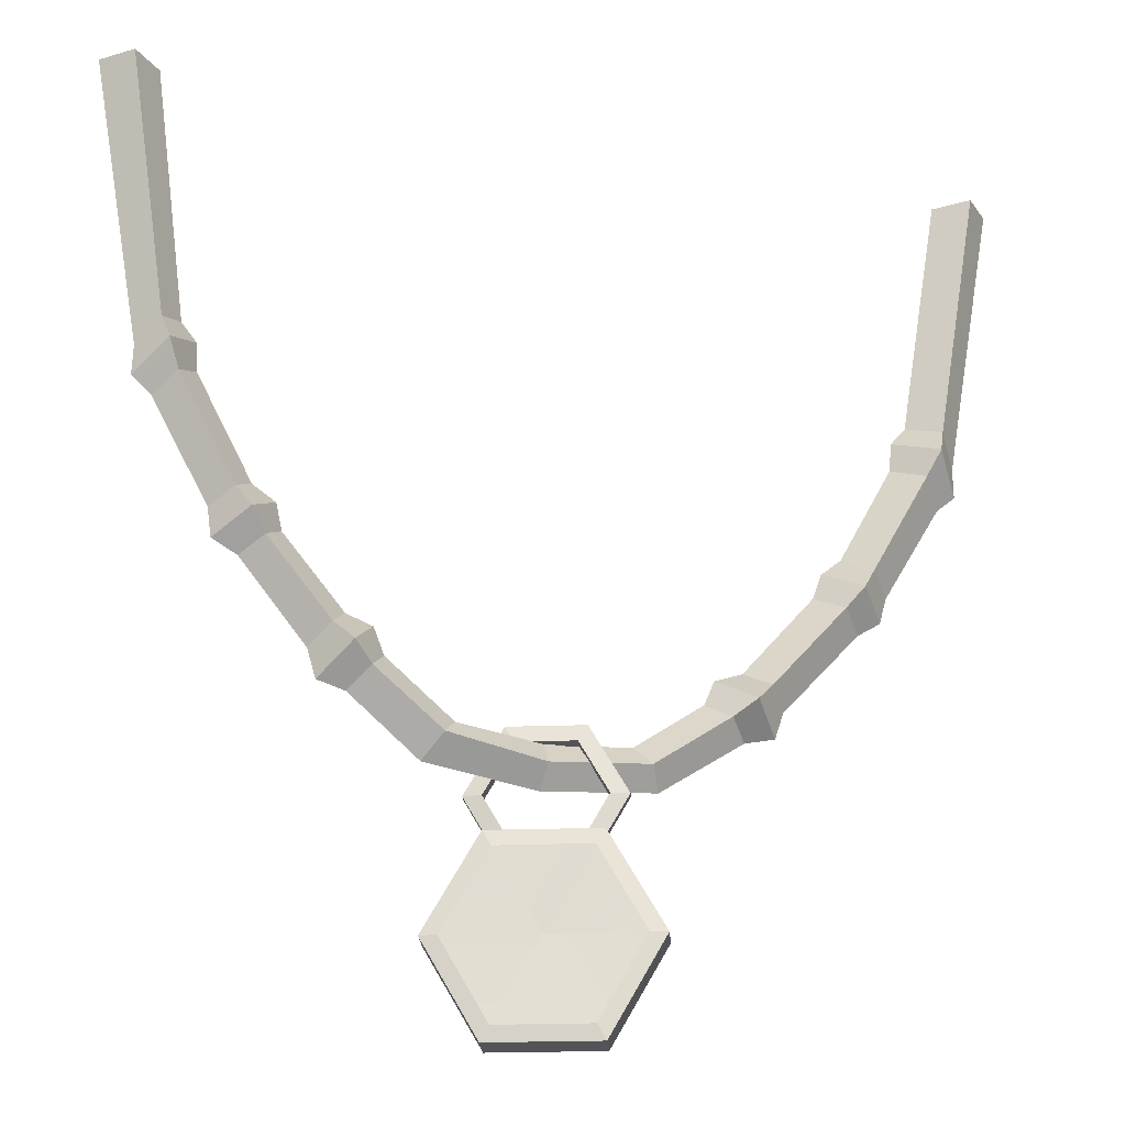
<metadata>
{"format":"obj","ext":"obj","renderer":"f3d","projection":"perspective","resolution":1024,"background":"white","views":[{"elev":-23.3,"azim":170.0,"up":"+Y"}]}
</metadata>
<code>
g genericNecklace
v -0.8596 1.362 0.1727
v -0.8095 1.362 0.105
v -0.7196 0.8366 0.09162
v -0.7637 0.8117 0.1592
v -0.8095 1.362 0.105
v -0.8772 1.362 0.05486
v -0.7815 0.8117 0.03993
v -0.7196 0.8366 0.09162
v -0.8772 1.362 0.05486
v -0.9273 1.362 0.1226
v -0.8187 0.7621 0.1064
v -0.8187 0.7621 0.1064
v -0.7815 0.8117 0.03993
v -0.9273 1.362 0.1226
v -0.8596 1.362 0.1727
v -0.7637 0.8117 0.1592
v -0.8187 0.7621 0.1064
v 0.8631 1.362 -0.08565
v 0.7965 1.362 -0.1349
v 0.8458 1.362 -0.2015
v 0.9124 1.362 -0.1522
v -0.9273 1.362 0.1226
v -0.8772 1.362 0.05486
v -0.8095 1.362 0.105
v -0.8596 1.362 0.1727
v 0.7261 0.8295 -0.1245
v 0.7965 1.362 -0.1349
v 0.8631 1.362 -0.08565
v 0.7781 0.8105 -0.08145
v 0.7632 0.8105 -0.1809
v 0.8458 1.362 -0.2015
v 0.7965 1.362 -0.1349
v 0.7261 0.8295 -0.1245
v 0.8091 0.7691 -0.1369
v 0.9124 1.362 -0.1522
v 0.8458 1.362 -0.2015
v 0.7632 0.8105 -0.1809
v 0.7781 0.8105 -0.08145
v 0.8631 1.362 -0.08565
v 0.9124 1.362 -0.1522
v 0.8091 0.7691 -0.1369
v -0.5112 0.448 0.07318
v -0.3663 0.281 0.06762
v -0.3986 0.2464 0.124
v -0.5475 0.4145 0.1327
v -0.5636 0.4147 0.02669
v -0.4136 0.2463 0.02322
v -0.3663 0.281 0.06762
v -0.5112 0.448 0.07318
v -0.6006 0.3818 0.08631
v -0.4461 0.2118 0.07961
v -0.4136 0.2463 0.02322
v -0.5636 0.4147 0.02669
v -0.5475 0.4145 0.1327
v -0.3986 0.2464 0.124
v -0.4461 0.2118 0.07961
v -0.6006 0.3818 0.08631
v 0.4006 0.2965 -0.06795
v 0.5224 0.4405 -0.08619
v 0.5679 0.4113 -0.04569
v 0.4417 0.2594 -0.0251
v 0.4274 0.2594 -0.121
v 0.5541 0.4114 -0.1385
v 0.5224 0.4405 -0.08619
v 0.4006 0.2965 -0.06795
v 0.4679 0.2215 -0.07804
v 0.6 0.3827 -0.09802
v 0.5541 0.4114 -0.1385
v 0.4274 0.2594 -0.121
v 0.4417 0.2594 -0.0251
v 0.5679 0.4113 -0.04569
v 0.6 0.3827 -0.09802
v 0.4679 0.2215 -0.07804
v -0.2892 0.2114 0.06156
v -0.148 0.1121 0.04587
v -0.1653 0.07106 0.09663
v -0.3194 0.1767 0.1163
v -0.3341 0.1767 0.01967
v -0.1794 0.07106 0.0102
v -0.148 0.1121 0.04587
v -0.2892 0.2114 0.06156
v -0.3675 0.144 0.07304
v -0.1971 0.02952 0.0532
v -0.1794 0.07106 0.0102
v -0.3341 0.1767 0.01967
v -0.1653 0.07106 0.09663
v -0.1971 0.02952 0.0532
v -0.3675 0.144 0.07304
v -0.3194 0.1767 0.1163
v 0.2556 0.03187 -0.04352
v 0.3949 0.148 -0.06647
v 0.3534 0.186 -0.1104
v 0.2185 0.07554 -0.09073
v 0.2325 0.07554 -0.003663
v 0.3676 0.1859 -0.01594
v 0.3949 0.148 -0.06647
v 0.2556 0.03187 -0.04352
v 0.1942 0.1121 -0.03891
v 0.327 0.2233 -0.05736
v 0.3676 0.1859 -0.01594
v 0.2325 0.07554 -0.003663
v 0.327 0.2233 -0.05736
v 0.1942 0.1121 -0.03891
v 0.2185 0.07554 -0.09073
v 0.3534 0.186 -0.1104
v 0.7718 0.6726 -0.1302
v 0.6584 0.4686 -0.108
v 0.6264 0.4977 -0.05567
v 0.7409 0.7081 -0.07632
v 0.5808 0.5262 -0.09614
v 0.6918 0.7321 -0.1182
v 0.7409 0.7081 -0.07632
v 0.6264 0.4977 -0.05567
v 0.6126 0.4978 -0.1484
v 0.7266 0.7081 -0.1726
v 0.6918 0.7321 -0.1182
v 0.5808 0.5262 -0.09614
v 0.6584 0.4686 -0.108
v 0.7718 0.6726 -0.1302
v 0.7266 0.7081 -0.1726
v 0.6126 0.4978 -0.1484
v -0.6624 0.4658 0.09044
v -0.7799 0.6661 0.102
v -0.7248 0.7105 0.1538
v -0.6079 0.4998 0.1382
v -0.6823 0.7398 0.08743
v -0.5705 0.5336 0.07685
v -0.6079 0.4998 0.1382
v -0.7248 0.7105 0.1538
v -0.7424 0.7105 0.03627
v -0.6244 0.5 0.02907
v -0.5705 0.5336 0.07685
v -0.6823 0.7398 0.08743
v -0.7799 0.6661 0.102
v -0.6624 0.4658 0.09044
v -0.6244 0.5 0.02907
v -0.7424 0.7105 0.03627
v 0.02499 0.09341 0.001029
v 0.1942 0.1121 -0.03891
v 0.2325 0.07554 -0.003663
v 0.0356 0.0505 0.0417
v 0.0356 0.0505 0.0417
v 0.2325 0.07554 -0.003663
v 0.2556 0.03187 -0.04352
v 0.03238 0.003657 0.002925
v 0.03238 0.003657 0.002925
v 0.2556 0.03187 -0.04352
v 0.2185 0.07554 -0.09073
v 0.02213 0.0505 -0.02903
v 0.02213 0.0505 -0.02903
v 0.2185 0.07554 -0.09073
v 0.1942 0.1121 -0.03891
v 0.02499 0.09341 0.001029
v -0.148 0.1121 0.04587
v 0.02499 0.09341 0.001029
v 0.0356 0.0505 0.0417
v -0.1653 0.07106 0.09663
v -0.1653 0.07106 0.09663
v 0.0356 0.0505 0.0417
v 0.03238 0.003657 0.002925
v -0.1971 0.02952 0.0532
v -0.1971 0.02952 0.0532
v 0.03238 0.003657 0.002925
v 0.02213 0.0505 -0.02903
v -0.1794 0.07106 0.0102
v -0.1794 0.07106 0.0102
v 0.02213 0.0505 -0.02903
v 0.02499 0.09341 0.001029
v -0.148 0.1121 0.04587
v -0.3194 0.1767 0.1163
v -0.3675 0.144 0.07304
v -0.4288 0.1582 0.08011
v -0.3569 0.2087 0.1461
v -0.3569 0.2087 0.1461
v -0.4288 0.1582 0.08011
v -0.4461 0.2118 0.07961
v -0.3986 0.2464 0.124
v -0.3986 0.2464 0.124
v -0.3663 0.281 0.06762
v -0.3098 0.2611 0.06239
v -0.3569 0.2087 0.1461
v -0.3569 0.2087 0.1461
v -0.3098 0.2611 0.06239
v -0.2892 0.2114 0.06156
v -0.3194 0.1767 0.1163
v -0.3663 0.281 0.06762
v -0.4136 0.2463 0.02322
v -0.3793 0.2087 -0.003207
v -0.3098 0.2611 0.06239
v -0.3098 0.2611 0.06239
v -0.3793 0.2087 -0.003207
v -0.3341 0.1767 0.01967
v -0.2892 0.2114 0.06156
v -0.4136 0.2463 0.02322
v -0.4461 0.2118 0.07961
v -0.4288 0.1582 0.08011
v -0.4288 0.1582 0.08011
v -0.3793 0.2087 -0.003207
v -0.3793 0.2087 -0.003207
v -0.4288 0.1582 0.08011
v -0.3675 0.144 0.07304
v -0.3341 0.1767 0.01967
v 0.4417 0.2594 -0.0251
v 0.4679 0.2215 -0.07804
v 0.4505 0.1637 -0.075
v 0.4102 0.221 0.00454
v 0.4102 0.221 0.00454
v 0.4505 0.1637 -0.075
v 0.3949 0.148 -0.06647
v 0.3676 0.1859 -0.01594
v 0.3676 0.1859 -0.01594
v 0.327 0.2233 -0.05736
v 0.348 0.2777 -0.06007
v 0.348 0.2777 -0.06007
v 0.4102 0.221 0.00454
v 0.4102 0.221 0.00454
v 0.348 0.2777 -0.06007
v 0.4006 0.2965 -0.06795
v 0.4417 0.2594 -0.0251
v 0.327 0.2233 -0.05736
v 0.3534 0.186 -0.1104
v 0.3884 0.221 -0.1406
v 0.348 0.2777 -0.06007
v 0.348 0.2777 -0.06007
v 0.3884 0.221 -0.1406
v 0.4274 0.2594 -0.121
v 0.4006 0.2965 -0.06795
v 0.3534 0.186 -0.1104
v 0.3949 0.148 -0.06647
v 0.4505 0.1637 -0.075
v 0.3884 0.221 -0.1406
v 0.3884 0.221 -0.1406
v 0.4505 0.1637 -0.075
v 0.4679 0.2215 -0.07804
v 0.4274 0.2594 -0.121
v 0.7781 0.8105 -0.08145
v 0.8091 0.7691 -0.1369
v 0.8109 0.7068 -0.1367
v 0.7674 0.7615 -0.05929
v 0.7674 0.7615 -0.05929
v 0.8109 0.7068 -0.1367
v 0.7718 0.6726 -0.1302
v 0.7409 0.7081 -0.07632
v 0.7409 0.7081 -0.07632
v 0.6918 0.7321 -0.1182
v 0.6956 0.7921 -0.1195
v 0.7674 0.7615 -0.05929
v 0.7674 0.7615 -0.05929
v 0.6956 0.7921 -0.1195
v 0.7261 0.8295 -0.1245
v 0.7781 0.8105 -0.08145
v 0.8091 0.7691 -0.1369
v 0.7632 0.8105 -0.1809
v 0.7467 0.7615 -0.1981
v 0.8109 0.7068 -0.1367
v 0.8109 0.7068 -0.1367
v 0.7467 0.7615 -0.1981
v 0.7266 0.7081 -0.1726
v 0.7718 0.6726 -0.1302
v 0.5679 0.4113 -0.04569
v 0.5224 0.4405 -0.08619
v 0.5347 0.496 -0.08828
v 0.6026 0.4531 -0.02808
v 0.6026 0.4531 -0.02808
v 0.5347 0.496 -0.08828
v 0.5808 0.5262 -0.09614
v 0.6264 0.4977 -0.05567
v 0.6264 0.4977 -0.05567
v 0.6584 0.4686 -0.108
v 0.6502 0.4101 -0.1059
v 0.6026 0.4531 -0.02808
v 0.6026 0.4531 -0.02808
v 0.6502 0.4101 -0.1059
v 0.6 0.3827 -0.09802
v 0.5679 0.4113 -0.04569
v 0.5224 0.4405 -0.08619
v 0.5541 0.4114 -0.1385
v 0.5821 0.4532 -0.1661
v 0.5347 0.496 -0.08828
v 0.5347 0.496 -0.08828
v 0.5821 0.4532 -0.1661
v 0.6126 0.4978 -0.1484
v 0.5808 0.5262 -0.09614
v 0.6918 0.7321 -0.1182
v 0.7266 0.7081 -0.1726
v 0.7467 0.7615 -0.1981
v 0.6956 0.7921 -0.1195
v 0.6956 0.7921 -0.1195
v 0.7467 0.7615 -0.1981
v 0.7632 0.8105 -0.1809
v 0.7261 0.8295 -0.1245
v 0.5541 0.4114 -0.1385
v 0.6 0.3827 -0.09802
v 0.6502 0.4101 -0.1059
v 0.5821 0.4532 -0.1661
v 0.5821 0.4532 -0.1661
v 0.6502 0.4101 -0.1059
v 0.6584 0.4686 -0.108
v 0.6126 0.4978 -0.1484
v -0.5475 0.4145 0.1327
v -0.6006 0.3818 0.08631
v -0.6475 0.412 0.09015
v -0.5775 0.4554 0.1516
v -0.5775 0.4554 0.1516
v -0.6475 0.412 0.09015
v -0.6624 0.4658 0.09044
v -0.6079 0.4998 0.1382
v -0.6079 0.4998 0.1382
v -0.5705 0.5336 0.07685
v -0.5293 0.4994 0.07272
v -0.5775 0.4554 0.1516
v -0.5775 0.4554 0.1516
v -0.5293 0.4994 0.07272
v -0.5112 0.448 0.07318
v -0.5475 0.4145 0.1327
v -0.6006 0.3818 0.08631
v -0.5636 0.4147 0.02669
v -0.5987 0.4557 0.01126
v -0.6475 0.412 0.09015
v -0.6475 0.412 0.09015
v -0.5987 0.4557 0.01126
v -0.6244 0.5 0.02907
v -0.6624 0.4658 0.09044
v -0.7637 0.8117 0.1592
v -0.7196 0.8366 0.09162
v -0.6877 0.7993 0.08706
v -0.7457 0.7631 0.1767
v -0.7457 0.7631 0.1767
v -0.6877 0.7993 0.08706
v -0.6823 0.7398 0.08743
v -0.7248 0.7105 0.1538
v -0.7248 0.7105 0.1538
v -0.7799 0.6661 0.102
v -0.8192 0.7004 0.1067
v -0.7457 0.7631 0.1767
v -0.7457 0.7631 0.1767
v -0.8192 0.7004 0.1067
v -0.8187 0.7621 0.1064
v -0.7637 0.8117 0.1592
v -0.7196 0.8366 0.09162
v -0.7815 0.8117 0.03993
v -0.7694 0.7631 0.01828
v -0.6877 0.7993 0.08706
v -0.6877 0.7993 0.08706
v -0.7694 0.7631 0.01828
v -0.7424 0.7105 0.03627
v -0.6823 0.7398 0.08743
v -0.7815 0.8117 0.03993
v -0.8187 0.7621 0.1064
v -0.8192 0.7004 0.1067
v -0.7694 0.7631 0.01828
v -0.7694 0.7631 0.01828
v -0.8192 0.7004 0.1067
v -0.7799 0.6661 0.102
v -0.7424 0.7105 0.03627
v -0.5705 0.5336 0.07685
v -0.6244 0.5 0.02907
v -0.5987 0.4557 0.01126
v -0.5293 0.4994 0.07272
v -0.5293 0.4994 0.07272
v -0.5987 0.4557 0.01126
v -0.5636 0.4147 0.02669
v -0.5112 0.448 0.07318
v 0.1218 -0.4639 0.0589
v 0.14 -0.4639 -0.01641
v -0.0747 -0.4639 -0.0684
v -0.09293 -0.4639 0.006918
v -0.09293 -0.4639 0.006918
v -0.0747 -0.4639 -0.0684
v -0.1821 -0.2725 -0.09439
v -0.2003 -0.2725 -0.01907
v -0.2003 -0.2725 -0.01907
v -0.1821 -0.2725 -0.09439
v -0.0747 -0.0812 -0.0684
v -0.09293 -0.0812 0.006918
v -0.09293 -0.0812 0.006918
v -0.0747 -0.0812 -0.0684
v 0.14 -0.0812 -0.01641
v 0.1218 -0.0812 0.0589
v 0.1218 -0.0812 0.0589
v 0.14 -0.0812 -0.01641
v 0.2474 -0.2725 0.009582
v 0.2292 -0.2725 0.0849
v 0.2292 -0.2725 0.0849
v 0.2474 -0.2725 0.009582
v 0.14 -0.4639 -0.01641
v 0.1218 -0.4639 0.0589
v -0.06629 -0.4133 0.02104
v -0.06015 -0.3964 0.03699
v 0.0789 -0.3964 0.07065
v 0.09165 -0.4133 0.05928
v -0.1453 -0.2725 0.001927
v -0.1297 -0.2725 0.02015
v -0.06015 -0.3964 0.03699
v -0.06629 -0.4133 0.02104
v -0.06629 -0.1318 0.02104
v -0.06015 -0.1486 0.03699
v -0.1297 -0.2725 0.02015
v -0.1453 -0.2725 0.001927
v 0.09165 -0.1318 0.05928
v 0.0789 -0.1486 0.07065
v -0.06015 -0.1486 0.03699
v -0.06629 -0.1318 0.02104
v 0.1706 -0.2725 0.0784
v 0.1484 -0.2725 0.08748
v 0.0789 -0.1486 0.07065
v 0.09165 -0.1318 0.05928
v 0.09165 -0.4133 0.05928
v 0.0789 -0.3964 0.07065
v 0.1484 -0.2725 0.08748
v 0.1706 -0.2725 0.0784
v 0.1243 -0.434 -0.0249
v 0.03267 -0.2725 -0.0424
v -0.05685 -0.434 -0.06877
v -0.1474 -0.2725 -0.0907
v 0.03267 -0.2725 -0.0424
v -0.05685 -0.1111 -0.06877
v 0.1243 -0.1111 -0.0249
v 0.03267 -0.2725 -0.0424
v 0.2149 -0.2725 -0.002971
v 0.1106 -0.4471 0.06387
v 0.09165 -0.4133 0.05928
v 0.1706 -0.2725 0.0784
v 0.2086 -0.2725 0.08758
v 0.09165 -0.1318 0.05928
v 0.1106 -0.09801 0.06387
v -0.06629 -0.1318 0.02104
v -0.08526 -0.09801 0.01645
v -0.1453 -0.2725 0.001927
v -0.1832 -0.2725 -0.00726
v -0.06629 -0.4133 0.02104
v -0.08526 -0.4471 0.01645
v 0.14 -0.4639 -0.01641
v 0.1243 -0.434 -0.0249
v -0.05685 -0.434 -0.06877
v -0.0747 -0.4639 -0.0684
v -0.0747 -0.4639 -0.0684
v -0.05685 -0.434 -0.06877
v -0.1474 -0.2725 -0.0907
v -0.1821 -0.2725 -0.09439
v -0.1821 -0.2725 -0.09439
v -0.1474 -0.2725 -0.0907
v -0.05685 -0.1111 -0.06877
v -0.0747 -0.0812 -0.0684
v -0.0747 -0.0812 -0.0684
v -0.05685 -0.1111 -0.06877
v 0.1243 -0.1111 -0.0249
v 0.14 -0.0812 -0.01641
v 0.14 -0.0812 -0.01641
v 0.1243 -0.1111 -0.0249
v 0.2149 -0.2725 -0.002971
v 0.2474 -0.2725 0.009582
v 0.2474 -0.2725 0.009582
v 0.2149 -0.2725 -0.002971
v 0.1243 -0.434 -0.0249
v 0.14 -0.4639 -0.01641
v -0.06015 -0.3964 0.03699
v 0.005619 -0.2725 0.06932
v 0.0789 -0.3964 0.07065
v -0.1297 -0.2725 0.02015
v 0.005619 -0.2725 0.06932
v -0.06015 -0.3964 0.03699
v -0.06015 -0.1486 0.03699
v 0.005619 -0.2725 0.06932
v -0.1297 -0.2725 0.02015
v 0.0789 -0.1486 0.07065
v 0.005619 -0.2725 0.06932
v -0.06015 -0.1486 0.03699
v 0.1484 -0.2725 0.08748
v 0.005619 -0.2725 0.06932
v 0.0789 -0.1486 0.07065
v 0.0789 -0.3964 0.07065
v 0.005619 -0.2725 0.06932
v 0.1484 -0.2725 0.08748
v 0.1218 -0.4639 0.0589
v -0.09293 -0.4639 0.006918
v -0.08526 -0.4471 0.01645
v 0.1106 -0.4471 0.06387
v 0.1106 -0.4471 0.06387
v 0.2086 -0.2725 0.08758
v 0.2292 -0.2725 0.0849
v 0.1218 -0.4639 0.0589
v -0.09293 -0.4639 0.006918
v -0.2003 -0.2725 -0.01907
v -0.1832 -0.2725 -0.00726
v -0.08526 -0.4471 0.01645
v -0.2003 -0.2725 -0.01907
v -0.09293 -0.0812 0.006918
v -0.08526 -0.09801 0.01645
v -0.1832 -0.2725 -0.00726
v -0.09293 -0.0812 0.006918
v 0.1218 -0.0812 0.0589
v 0.1106 -0.09801 0.06387
v -0.08526 -0.09801 0.01645
v 0.1218 -0.0812 0.0589
v 0.2292 -0.2725 0.0849
v 0.2086 -0.2725 0.08758
v 0.1106 -0.09801 0.06387
v 0.09614 0.1268 0.01177
v 0.09118 0.1268 0.03224
v -0.0567 0.1268 -0.00356
v -0.05175 0.1268 -0.02403
v -0.05175 0.1268 -0.02403
v -0.0567 0.1268 -0.00356
v -0.1306 -0.004978 -0.02146
v -0.1257 -0.004978 -0.04193
v -0.1257 -0.004978 -0.04193
v -0.1306 -0.004978 -0.02146
v -0.0567 -0.1368 -0.00356
v -0.05175 -0.1368 -0.02403
v -0.05175 -0.1368 -0.02403
v -0.0567 -0.1368 -0.00356
v 0.09118 -0.1368 0.03224
v 0.09614 -0.1368 0.01177
v 0.09614 -0.1368 0.01177
v 0.09118 -0.1368 0.03224
v 0.1651 -0.004978 0.05014
v 0.1701 -0.004978 0.02967
v 0.1701 -0.004978 0.02967
v 0.1651 -0.004978 0.05014
v 0.09118 0.1268 0.03224
v 0.09614 0.1268 0.01177
v 0.09614 0.1268 0.01177
v 0.07978 0.09535 0.002175
v 0.1361 -0.004978 0.0158
v 0.1701 -0.004978 0.02967
v 0.1701 -0.004978 0.02967
v 0.1361 -0.004978 0.0158
v 0.07978 -0.1053 0.002175
v 0.09614 -0.1368 0.01177
v 0.09614 -0.1368 0.01177
v 0.07978 -0.1053 0.002175
v -0.03282 -0.1053 -0.02509
v -0.05175 -0.1368 -0.02403
v -0.05175 -0.1368 -0.02403
v -0.03282 -0.1053 -0.02509
v -0.08912 -0.004978 -0.03872
v -0.1257 -0.004978 -0.04193
v -0.1257 -0.004978 -0.04193
v -0.08912 -0.004978 -0.03872
v -0.03282 0.09535 -0.02509
v -0.05175 0.1268 -0.02403
v -0.05175 0.1268 -0.02403
v -0.03282 0.09535 -0.02509
v 0.07978 0.09535 0.002175
v 0.09614 0.1268 0.01177
v 0.09118 0.1268 0.03224
v 0.07224 0.09535 0.03332
v -0.04036 0.09535 0.006058
v -0.0567 0.1268 -0.00356
v -0.0567 0.1268 -0.00356
v -0.04036 0.09535 0.006058
v -0.09666 -0.004978 -0.007572
v -0.1306 -0.004978 -0.02146
v -0.1306 -0.004978 -0.02146
v -0.09666 -0.004978 -0.007572
v -0.04036 -0.1053 0.006058
v -0.0567 -0.1368 -0.00356
v -0.0567 -0.1368 -0.00356
v -0.04036 -0.1053 0.006058
v 0.07224 -0.1053 0.03332
v 0.09118 -0.1368 0.03224
v 0.09118 -0.1368 0.03224
v 0.07224 -0.1053 0.03332
v 0.1285 -0.004978 0.04695
v 0.1651 -0.004978 0.05014
v 0.1651 -0.004978 0.05014
v 0.1285 -0.004978 0.04695
v 0.07224 0.09535 0.03332
v 0.09118 0.1268 0.03224
v 0.07224 0.09535 0.03332
v 0.07978 0.09535 0.002175
v -0.03282 0.09535 -0.02509
v -0.04036 0.09535 0.006058
v -0.04036 0.09535 0.006058
v -0.03282 0.09535 -0.02509
v -0.08912 -0.004978 -0.03872
v -0.09666 -0.004978 -0.007572
v -0.09666 -0.004978 -0.007572
v -0.08912 -0.004978 -0.03872
v -0.03282 -0.1053 -0.02509
v -0.04036 -0.1053 0.006058
v -0.04036 -0.1053 0.006058
v -0.03282 -0.1053 -0.02509
v 0.07978 -0.1053 0.002175
v 0.07224 -0.1053 0.03332
v 0.07224 -0.1053 0.03332
v 0.07978 -0.1053 0.002175
v 0.1361 -0.004978 0.0158
v 0.1285 -0.004978 0.04695
v 0.1285 -0.004978 0.04695
v 0.1361 -0.004978 0.0158
v 0.07978 0.09535 0.002175
v 0.07224 0.09535 0.03332
g genericNecklace_0
f 3 2 1
f 4 3 1
f 7 6 5
f 8 7 5
f 11 10 9
f 13 12 9
f 16 15 14
f 17 16 14
f 20 19 18
f 21 20 18
f 24 23 22
f 25 24 22
f 28 27 26
f 29 28 26
f 32 31 30
f 33 32 30
f 36 35 34
f 37 36 34
f 40 39 38
f 41 40 38
f 44 43 42
f 45 44 42
f 48 47 46
f 49 48 46
f 52 51 50
f 53 52 50
f 56 55 54
f 57 56 54
f 60 59 58
f 61 60 58
f 64 63 62
f 65 64 62
f 68 67 66
f 69 68 66
f 72 71 70
f 73 72 70
f 76 75 74
f 77 76 74
f 80 79 78
f 81 80 78
f 84 83 82
f 85 84 82
f 88 87 86
f 89 88 86
f 92 91 90
f 93 92 90
f 96 95 94
f 97 96 94
f 100 99 98
f 101 100 98
f 104 103 102
f 105 104 102
f 108 107 106
f 109 108 106
f 112 111 110
f 113 112 110
f 116 115 114
f 117 116 114
f 120 119 118
f 121 120 118
f 124 123 122
f 125 124 122
f 128 127 126
f 129 128 126
f 132 131 130
f 133 132 130
f 136 135 134
f 137 136 134
f 140 139 138
f 141 140 138
f 144 143 142
f 145 144 142
f 148 147 146
f 149 148 146
f 152 151 150
f 153 152 150
f 156 155 154
f 157 156 154
f 160 159 158
f 161 160 158
f 164 163 162
f 165 164 162
f 168 167 166
f 169 168 166
f 172 171 170
f 173 172 170
f 176 175 174
f 177 176 174
f 180 179 178
f 181 180 178
f 184 183 182
f 185 184 182
f 188 187 186
f 189 188 186
f 192 191 190
f 193 192 190
f 196 195 194
f 198 197 194
f 201 200 199
f 202 201 199
f 205 204 203
f 206 205 203
f 209 208 207
f 210 209 207
f 213 212 211
f 215 214 211
f 218 217 216
f 219 218 216
f 222 221 220
f 223 222 220
f 226 225 224
f 227 226 224
f 230 229 228
f 231 230 228
f 234 233 232
f 235 234 232
f 238 237 236
f 239 238 236
f 242 241 240
f 243 242 240
f 246 245 244
f 247 246 244
f 250 249 248
f 251 250 248
f 254 253 252
f 255 254 252
f 258 257 256
f 259 258 256
f 262 261 260
f 263 262 260
f 266 265 264
f 267 266 264
f 270 269 268
f 271 270 268
f 274 273 272
f 275 274 272
f 278 277 276
f 279 278 276
f 282 281 280
f 283 282 280
f 286 285 284
f 287 286 284
f 290 289 288
f 291 290 288
f 294 293 292
f 295 294 292
f 298 297 296
f 299 298 296
f 302 301 300
f 303 302 300
f 306 305 304
f 307 306 304
f 310 309 308
f 311 310 308
f 314 313 312
f 315 314 312
f 318 317 316
f 319 318 316
f 322 321 320
f 323 322 320
f 326 325 324
f 327 326 324
f 330 329 328
f 331 330 328
f 334 333 332
f 335 334 332
f 338 337 336
f 339 338 336
f 342 341 340
f 343 342 340
f 346 345 344
f 347 346 344
f 350 349 348
f 351 350 348
f 354 353 352
f 355 354 352
f 358 357 356
f 359 358 356
f 362 361 360
f 363 362 360
f 366 365 364
f 367 366 364
f 370 369 368
f 371 370 368
f 374 373 372
f 375 374 372
f 378 377 376
f 379 378 376
f 382 381 380
f 383 382 380
f 386 385 384
f 387 386 384
f 390 389 388
f 391 390 388
f 394 393 392
f 395 394 392
f 398 397 396
f 399 398 396
f 402 401 400
f 403 402 400
f 406 405 404
f 407 406 404
f 410 409 408
f 411 410 408
f 414 413 412
f 415 413 414
f 417 416 415
f 418 416 417
f 420 419 418
f 412 419 420
f 423 422 421
f 424 423 421
f 425 423 424
f 426 425 424
f 427 425 426
f 428 427 426
f 429 427 428
f 430 429 428
f 431 429 430
f 432 431 430
f 422 431 432
f 421 422 432
f 435 434 433
f 436 435 433
f 439 438 437
f 440 439 437
f 443 442 441
f 444 443 441
f 447 446 445
f 448 447 445
f 451 450 449
f 452 451 449
f 455 454 453
f 456 455 453
f 459 458 457
f 462 461 460
f 465 464 463
f 468 467 466
f 471 470 469
f 474 473 472
f 477 476 475
f 478 477 475
f 481 480 479
f 482 481 479
f 485 484 483
f 486 485 483
f 489 488 487
f 490 489 487
f 493 492 491
f 494 493 491
f 497 496 495
f 498 497 495
f 501 500 499
f 502 501 499
f 505 504 503
f 506 505 503
f 509 508 507
f 510 509 507
f 513 512 511
f 514 513 511
f 517 516 515
f 518 517 515
f 521 520 519
f 522 521 519
f 525 524 523
f 526 525 523
f 529 528 527
f 530 529 527
f 533 532 531
f 534 533 531
f 537 536 535
f 538 537 535
f 541 540 539
f 542 541 539
f 545 544 543
f 546 545 543
f 549 548 547
f 550 549 547
f 553 552 551
f 554 553 551
f 557 556 555
f 558 557 555
f 561 560 559
f 562 561 559
f 565 564 563
f 566 565 563
f 569 568 567
f 570 569 567
f 573 572 571
f 574 573 571
f 577 576 575
f 578 577 575
f 581 580 579
f 582 581 579
f 585 584 583
f 586 585 583
f 589 588 587
f 590 589 587
f 593 592 591
f 594 593 591

</code>
